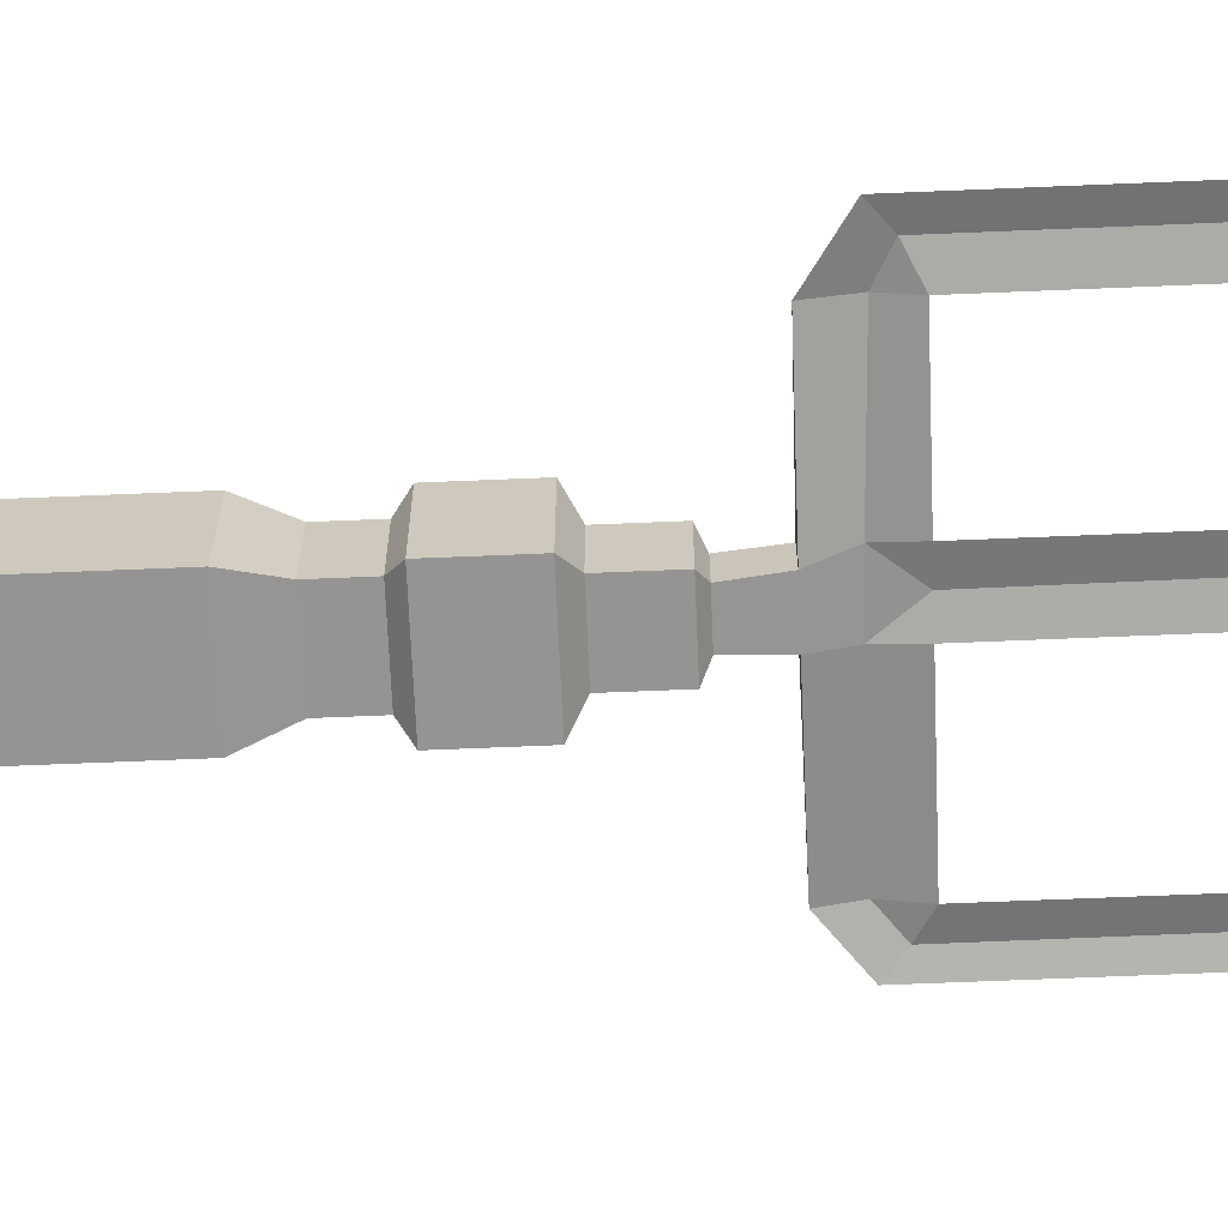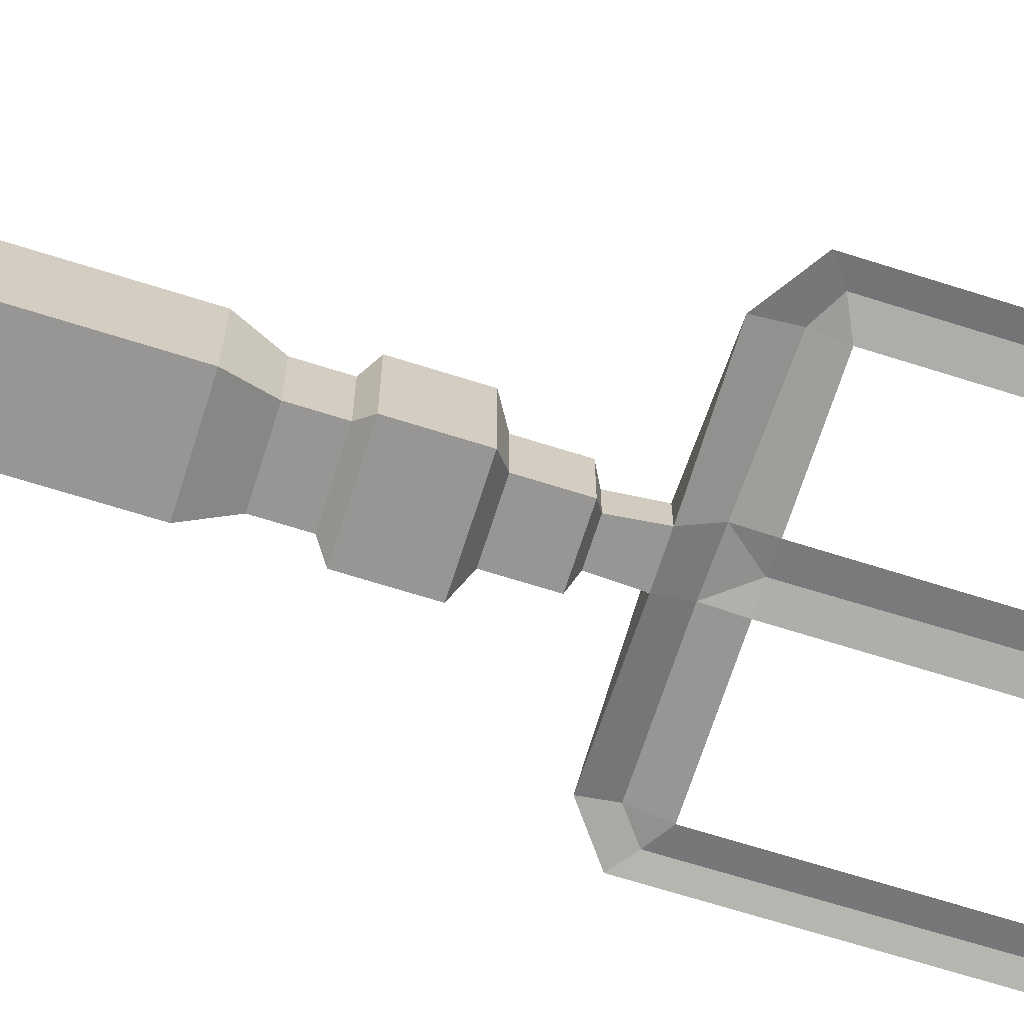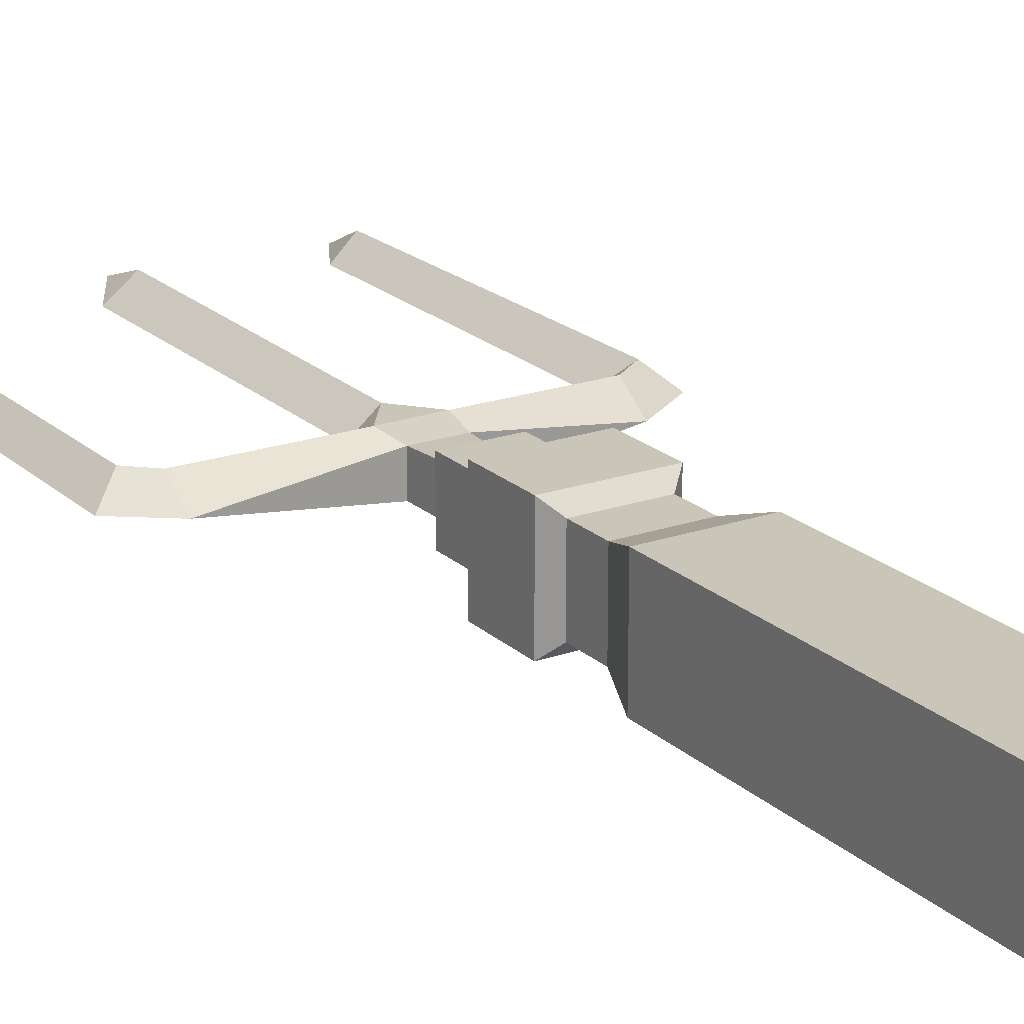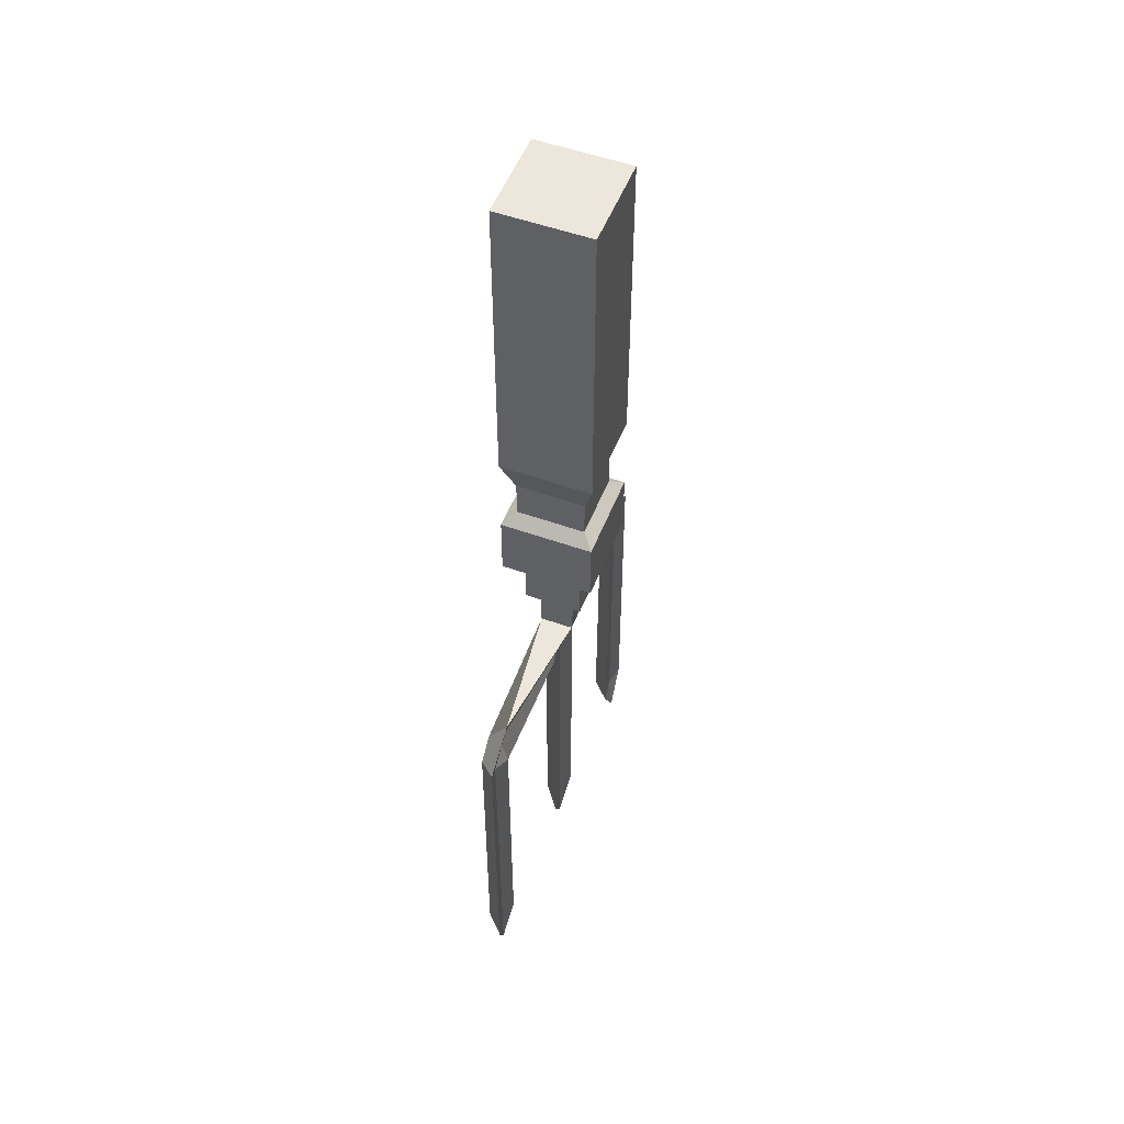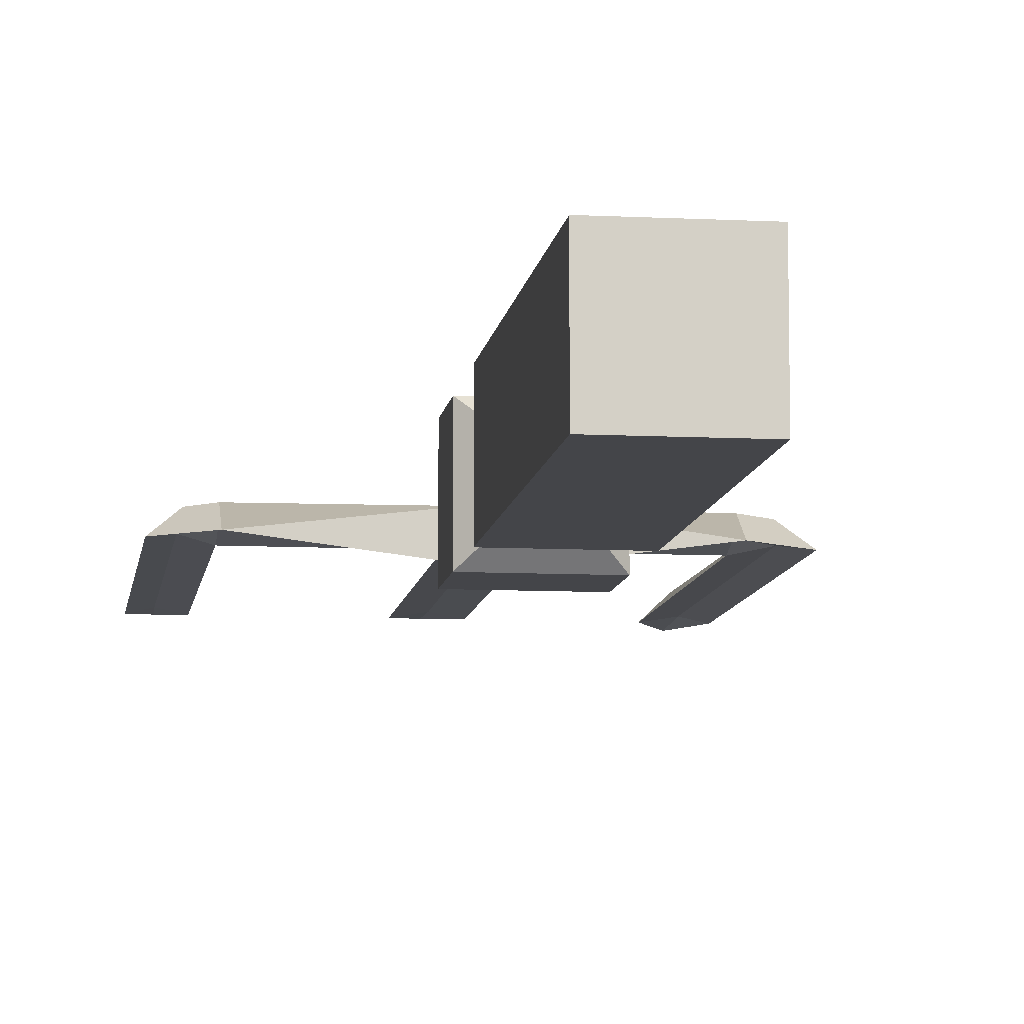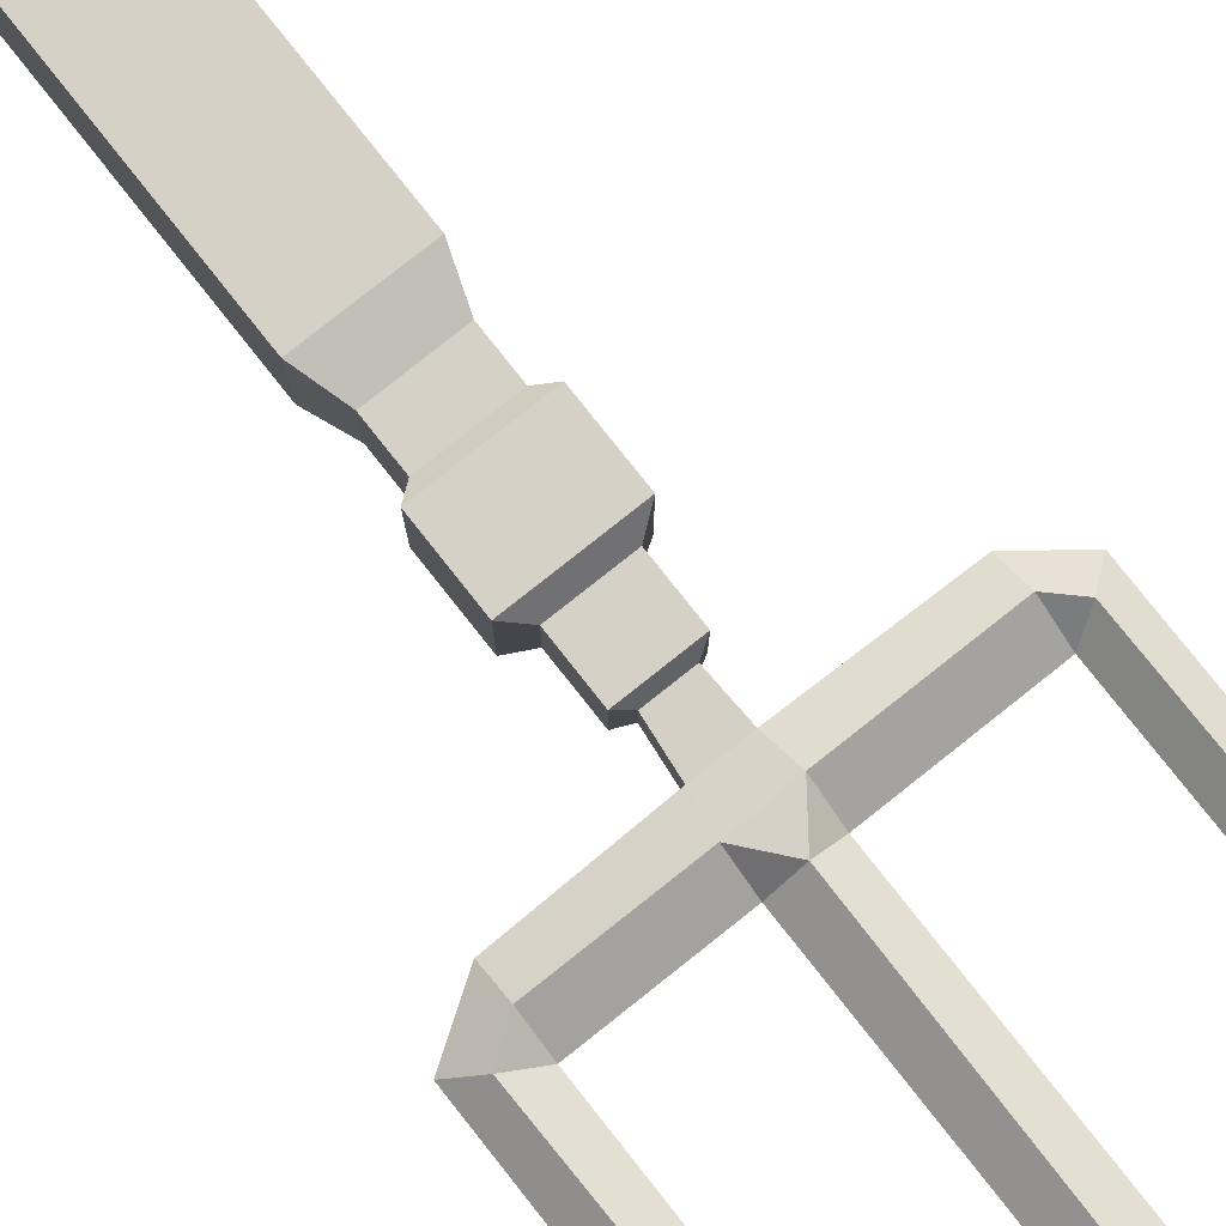
<metadata>
{"format":"obj","ext":"obj","renderer":"f3d","projection":"perspective","resolution":1024,"background":"white","views":[{"elev":-67.2,"azim":92.4,"up":"+Y"},{"elev":-68.0,"azim":72.4,"up":"+Y"},{"elev":20.6,"azim":-32.4,"up":"+Y"},{"elev":52.6,"azim":-68.9,"up":"+Z"},{"elev":-9.0,"azim":-7.7,"up":"+Y"},{"elev":79.7,"azim":141.6,"up":"+Y"}]}
</metadata>
<code>
v -1.715 -1.715 -8.741
v -1.715 -1.715 8.741
v -1.715 1.715 -8.741
v -1.715 1.715 8.741
v 1.716 1.715 -8.741
v 1.716 1.715 8.741
v 1.716 -1.715 -8.741
v 1.716 -1.715 8.741
v 1.079 -1.079 -9.2
v -1.079 -1.079 -9.2
v -1.079 1.079 -9.2
v 1.079 1.079 -9.2
v 1.079 -1.079 -11.01
v -1.079 -1.079 -11.01
v -1.079 1.079 -11.01
v 1.079 1.079 -11.01
v 0.6489 -0.6599 -11.27
v -0.6489 -0.6599 -11.27
v -0.6489 0.638 -11.27
v 0.6489 0.638 -11.27
v 0.9723 -0 -26.39
v -0.8876 -0 -26.39
v -1.715 1.715 -6.315
v 1.716 1.715 -6.315
v 1.716 -1.715 -6.315
v -1.715 -1.715 -6.315
v -1.715 1.715 -3.093
v 1.716 1.715 -3.093
v 1.716 -1.715 -3.093
v -1.715 -1.715 -3.093
v -1.25 1.28 -5.915
v -1.25 1.28 -4.474
v 1.25 1.28 -4.474
v 1.25 1.28 -5.915
v 1.25 -1.28 -5.915
v 1.25 -1.28 -4.474
v -1.25 -1.28 -5.915
v -1.25 -1.28 -4.474
v -0.8876 -0 -15
v 0.9723 -0 -15
v 0.8036 0.5995 -12.73
v -0.7232 0.5995 -12.73
v -0.7232 -0.6214 -12.73
v 0.8036 -0.6214 -12.73
v -7.301 -0 -13.93
v 7.061 -0 -13.93
v -5.769 -0 -15
v -5.769 -0 -12.77
v 5.294 -0 -15
v 5.294 -0 -12.77
v -5.769 -0 -26.44
v -7.301 -0 -26.44
v 5.294 -0 -26.44
v 7.061 -0 -26.44
v 0.04234 0.1899 -27.96
v -6.535 0.1899 -28.01
v 6.177 -0 -28.01
v 0.01976 0.1633 -15
v 0.07923 0.1633 -26.39
v 0.9723 0.0504 -13.86
v 5.294 0.289 -14.03
v 6.284 0.1633 -14.52
v 6.283 0.1633 -26.44
v -0.8876 0.08935 -13.82
v -5.769 0.289 -13.84
v -6.62 0.1633 -14.52
v -6.59 0.1633 -26.44
v 6.075 0.7436 -26.44
v 6.254 0.7436 -14.52
v 5.294 0.7436 -13.83
v 0.9723 0.7436 -13.84
v -0.8876 0.7436 -13.81
v -5.769 0.7436 -13.82
v -6.494 0.7436 -14.52
v -6.569 0.7436 -26.44
v 0.002562 0.7436 -15
v 0.08624 0.7436 -26.39
f 1 26 23 3
f 3 23 24 5
f 5 24 25 7
f 7 25 26 1
f 2 8 6 4
f 7 1 10 9
f 1 3 11 10
f 3 5 12 11
f 5 7 9 12
f 9 10 14 13
f 10 11 15 14
f 11 12 16 15
f 12 9 13 16
f 14 15 19 18
f 15 16 20 19
f 16 13 17 20
f 18 43 44 17
f 18 19 42 43
f 20 41 42 19
f 20 17 44 41
f 31 32 33 34
f 35 34 33 36
f 37 35 36 38
f 31 37 38 32
f 27 4 6 28
f 29 28 6 8
f 30 29 8 2
f 27 30 2 4
f 27 28 33 32
f 24 23 31 34
f 25 24 34 35
f 28 29 36 33
f 26 25 35 37
f 29 30 38 36
f 23 26 37 31
f 30 27 32 38
f 40 58 59 21
f 39 76 77 22
f 76 72 71
f 60 64 58
f 43 42 48
f 42 72 73 48
f 39 64 65 47
f 41 44 50
f 44 60 61 50
f 70 71 41 50
f 48 73 74 45
f 47 65 66
f 50 61 62 46
f 69 70 50 46
f 47 66 67 51
f 45 74 75 52
f 68 69 46 54
f 46 62 63 54
f 21 59 55
f 22 77 55
f 51 67 56
f 52 75 56
f 57 68 54
f 54 63 57
f 58 64 39
f 59 58 39 22
f 55 59 22
f 61 60 40 49
f 62 61 49
f 63 62 49 53
f 57 63 53
f 65 64 43 48
f 66 65 48 45
f 67 66 45 52
f 56 67 52
f 53 68 57
f 49 69 68 53
f 49 70 69
f 40 71 70 49
f 73 72 39 47
f 74 73 47
f 75 74 47 51
f 56 75 51
f 77 76 40 21
f 55 77 21
f 13 14 18 17
f 43 64 60 44
f 76 71 40
f 72 76 39
f 71 72 42 41
f 60 58 40

</code>
